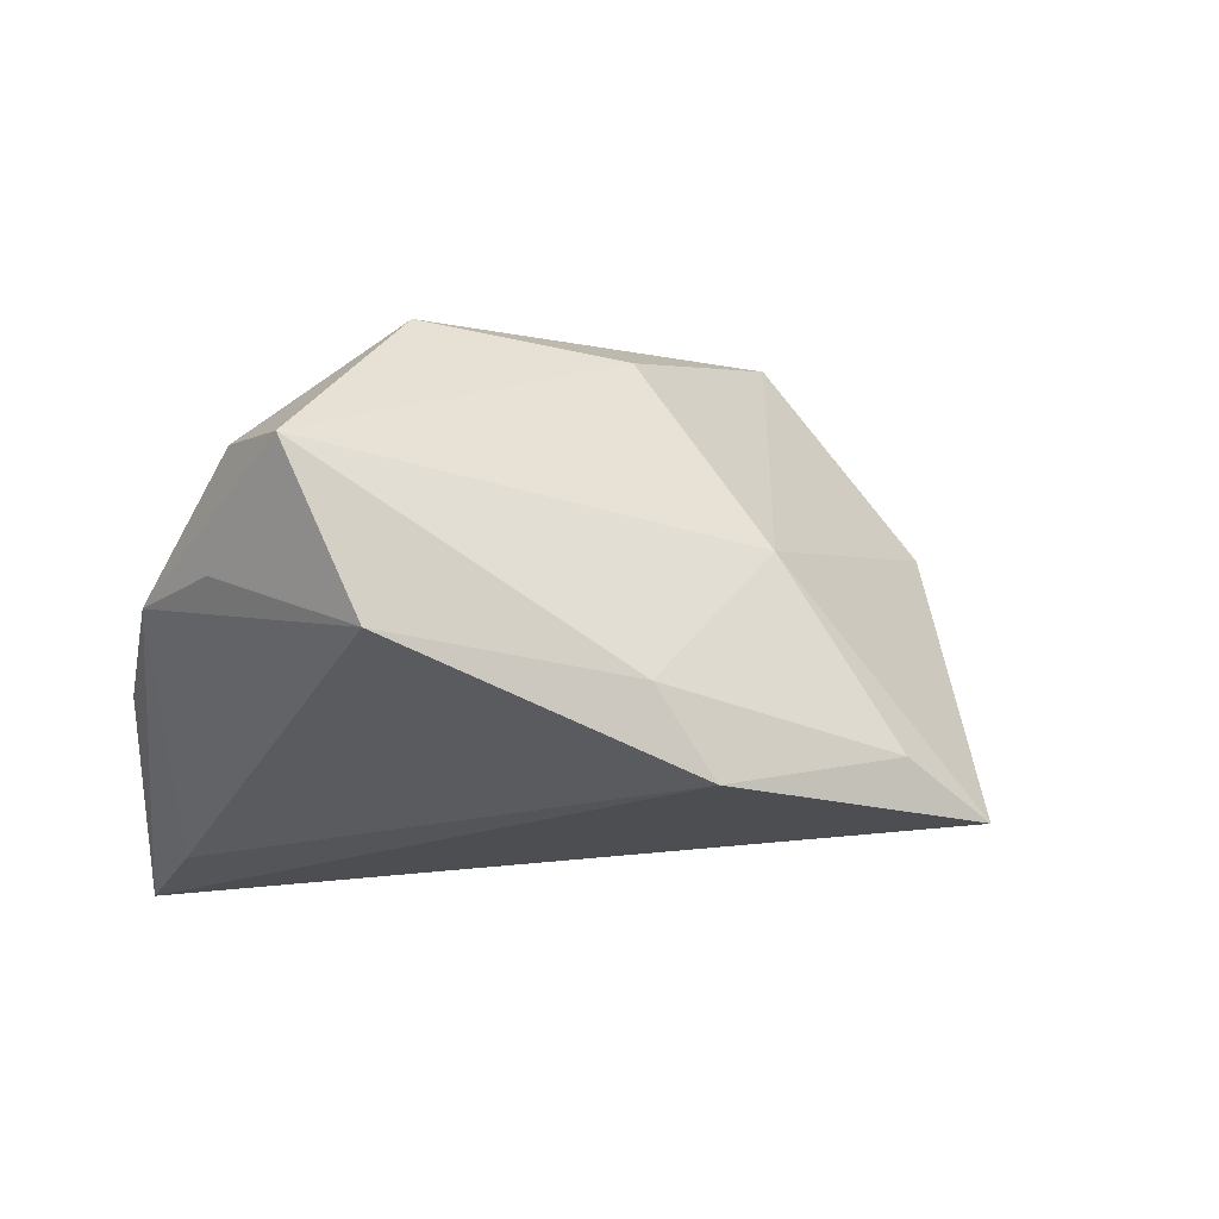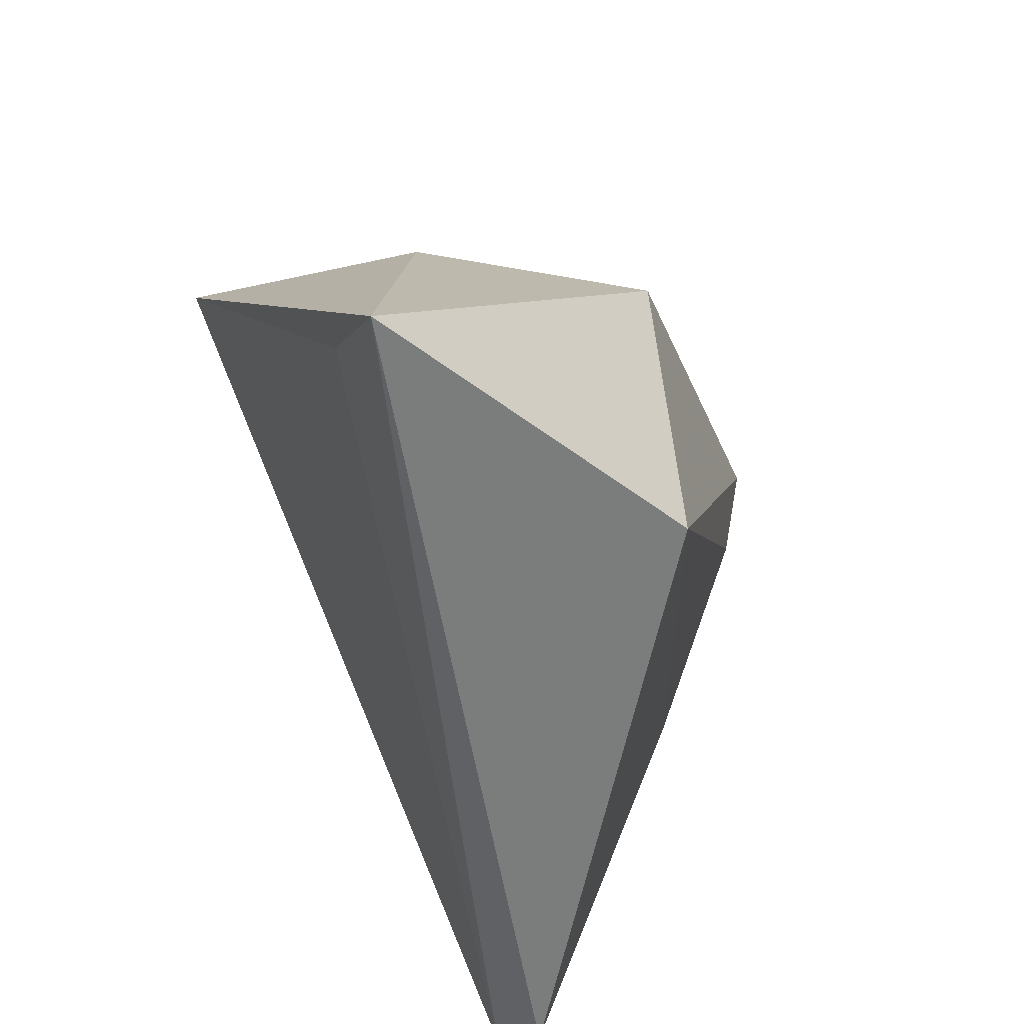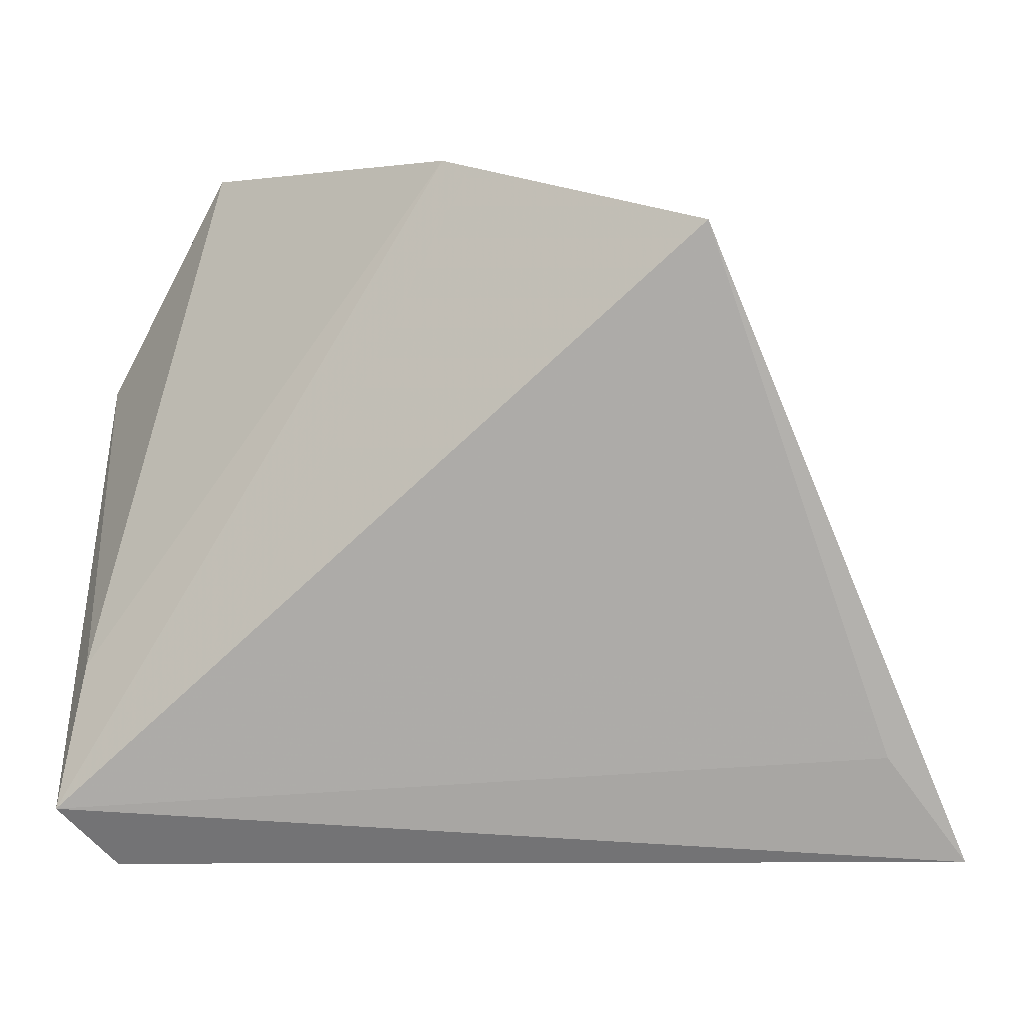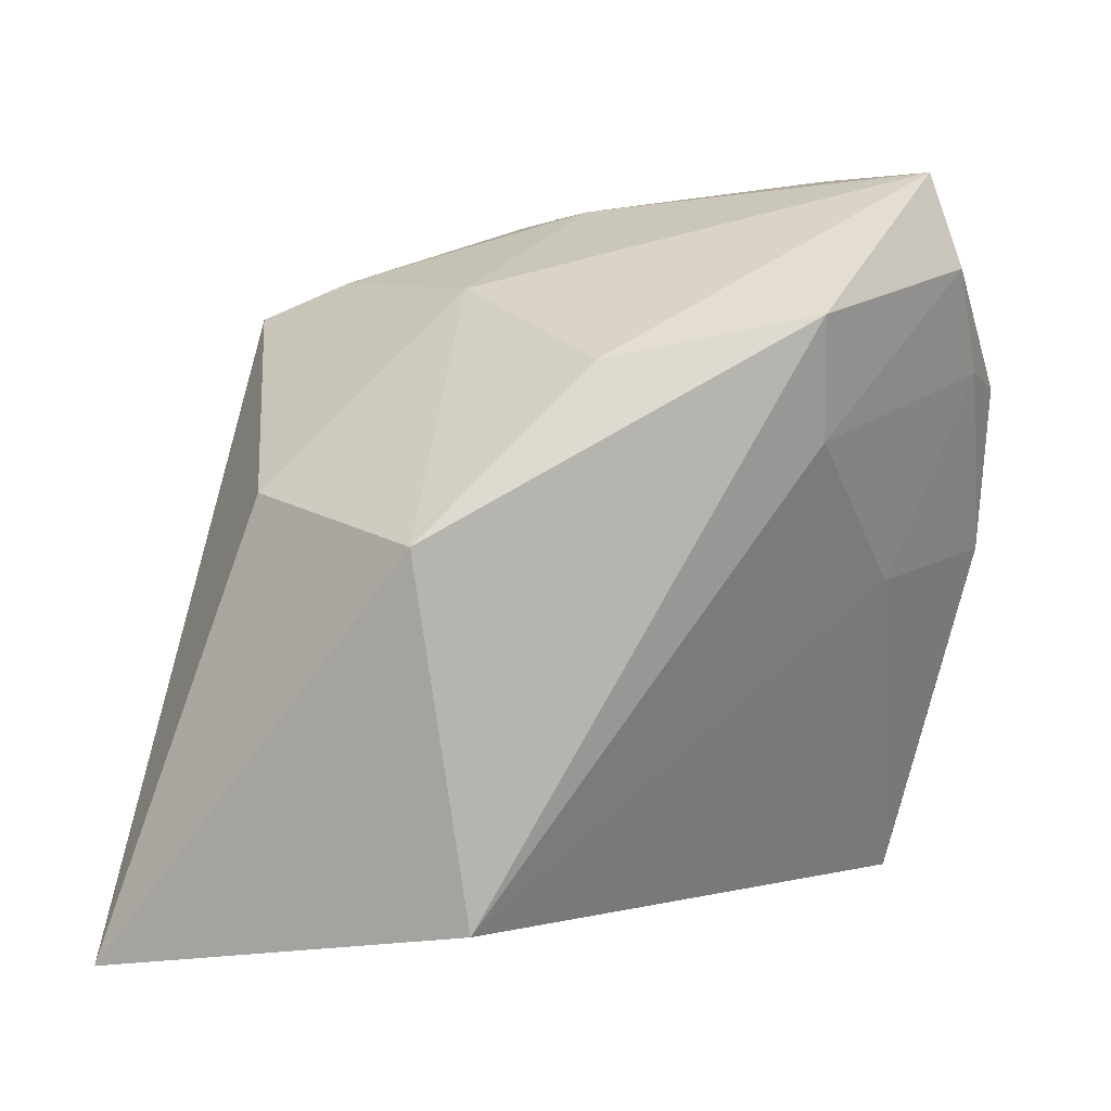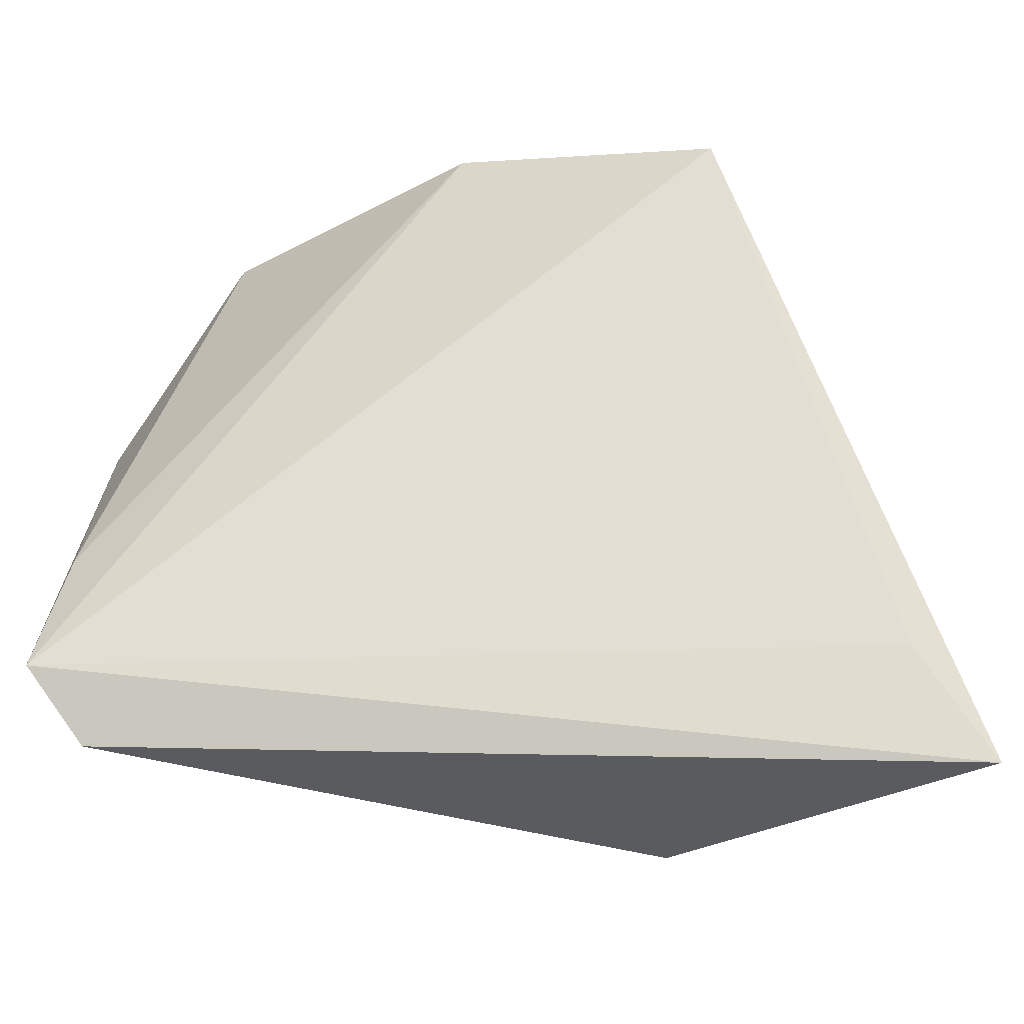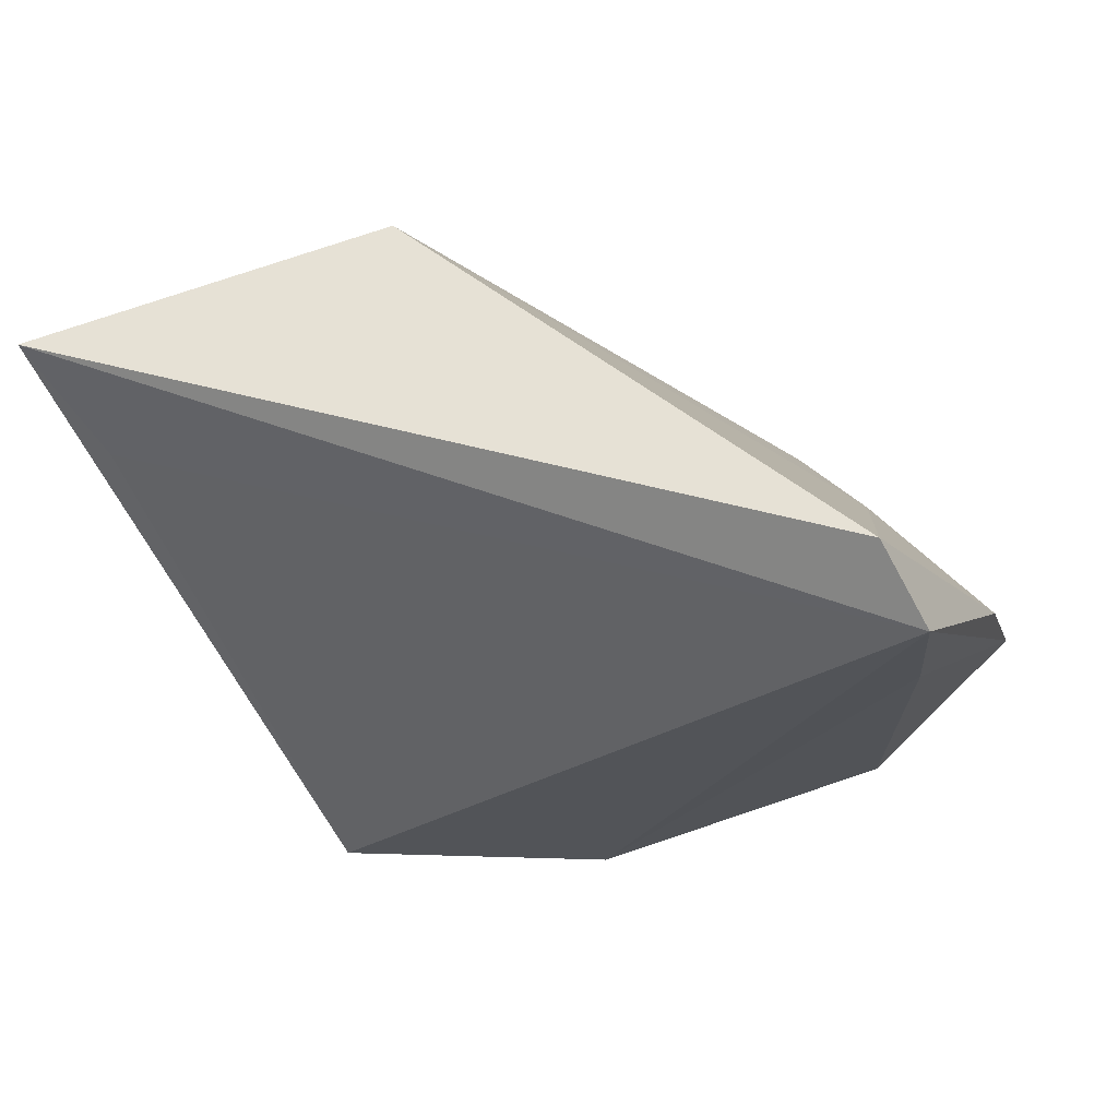
<metadata>
{"format":"obj","ext":"obj","renderer":"f3d","projection":"perspective","resolution":1024,"background":"white","views":[{"elev":-16.5,"azim":166.8,"up":"+Z"},{"elev":-55.9,"azim":-61.0,"up":"+Y"},{"elev":-11.4,"azim":-158.4,"up":"+Y"},{"elev":9.6,"azim":-3.5,"up":"+Y"},{"elev":-46.7,"azim":-162.2,"up":"+Y"},{"elev":-23.0,"azim":13.5,"up":"+Z"}]}
</metadata>
<code>
v 0.04587 0.01865 -0.005653
v 0.0324 -0.001336 0.004089
v 0.02289 0.01583 0.019
v 0.04252 0.02105 0.000471
v 0.03695 -0.03976 -0.01639
v 0.0008788 0.03819 -0.01502
v 0.02228 0.0291 0.02204
v 0.02787 0.04165 -0.01277
v 0.03615 0.0429 0.004381
v -0.03556 0.009517 0.007779
v -0.005897 0.03604 -0.02391
v 0.0383 -0.01783 -0.02246
v -0.04681 -0.02863 0.006745
v 0.03947 0.03277 0.00635
v -0.0007154 0.02467 0.02134
v 0.04063 -0.03394 -0.02391
v -0.05331 -0.03976 0.01532
v -0.01388 -0.03308 0.0284
v -0.03633 0.02547 -0.02391
v -0.01334 0.03053 0.0007154
v -0.01961 0.007022 0.02902
v -0.02632 0.03001 -0.01878
v 0.04552 -0.0001034 -0.009463
v 0.04062 0.02885 -0.005086
f 10 19 17
f 13 16 17
f 17 19 13
f 13 19 16
f 19 10 20
f 24 8 9
f 16 19 11
f 17 16 5
f 5 18 17
f 18 3 7
f 16 11 12
f 12 11 8
f 19 20 22
f 22 11 19
f 2 3 18
f 18 5 2
f 21 10 17
f 21 20 10
f 18 7 21
f 17 18 21
f 11 22 6
f 9 8 6
f 8 11 6
f 6 20 9
f 6 22 20
f 23 2 5
f 23 5 16
f 20 21 15
f 15 21 7
f 9 20 15
f 15 7 9
f 1 24 9
f 8 24 1
f 1 12 8
f 16 12 1
f 1 23 16
f 14 7 3
f 9 7 14
f 14 1 9
f 23 1 4
f 1 14 4
f 2 23 4
f 3 2 4
f 4 14 3

</code>
